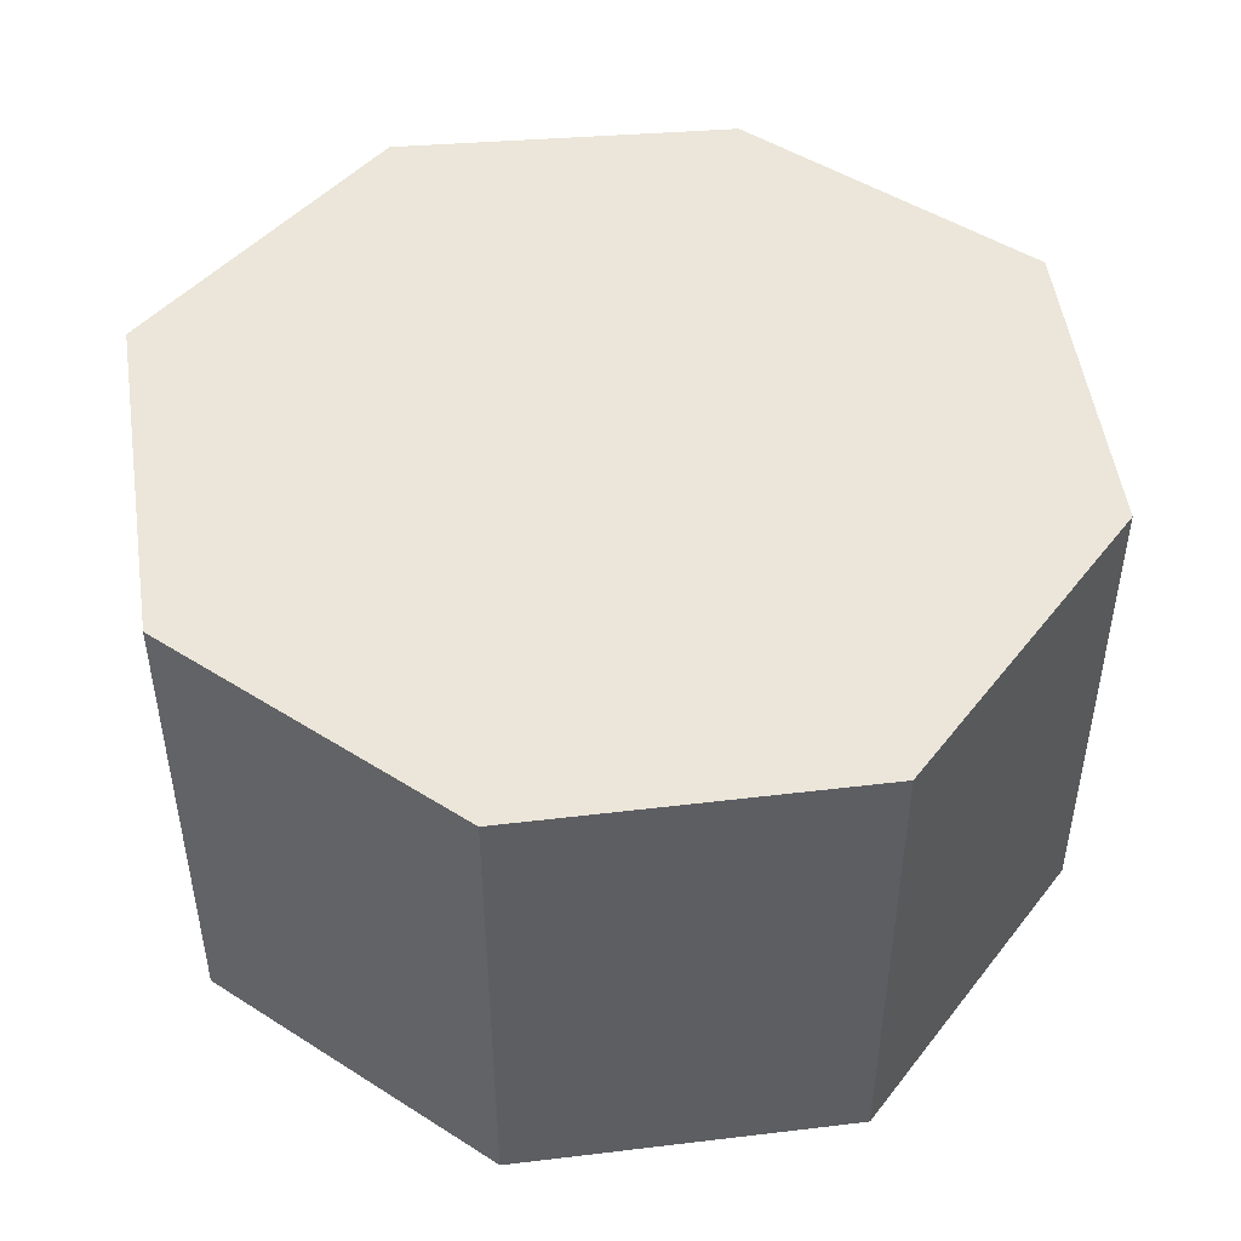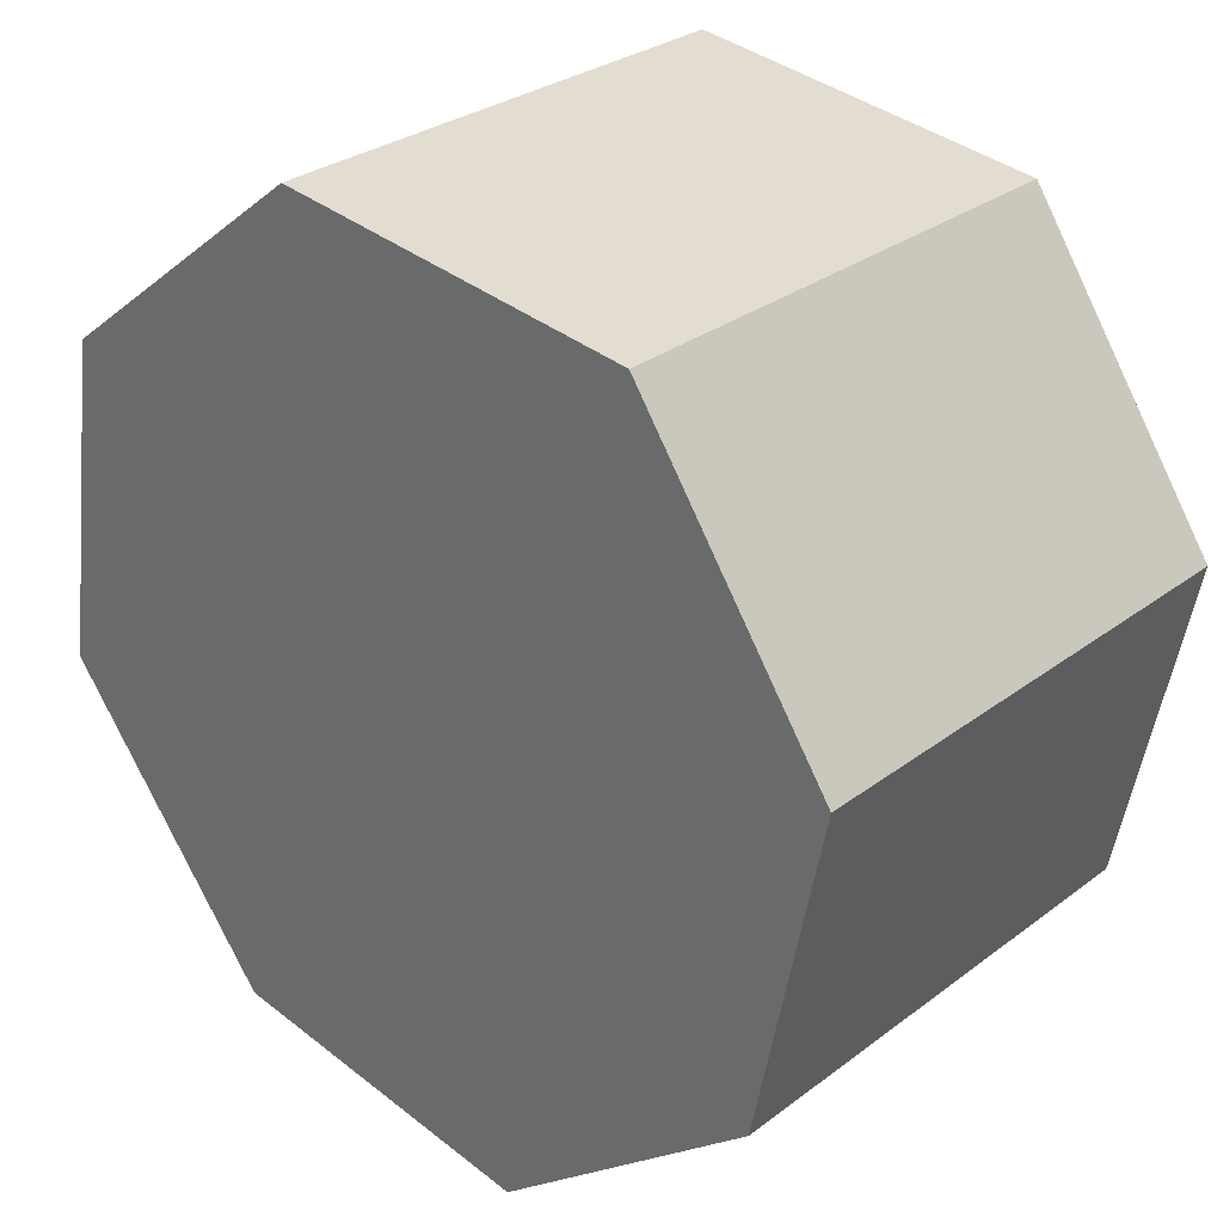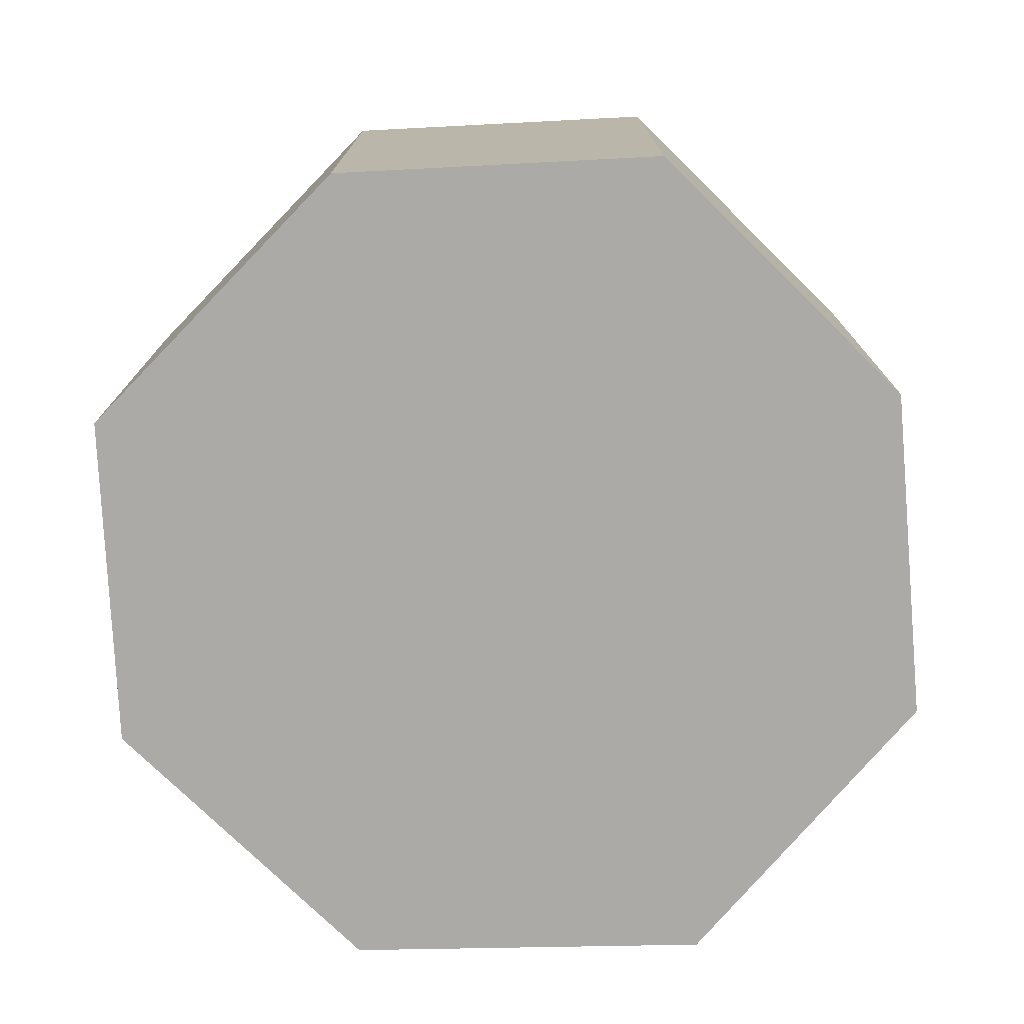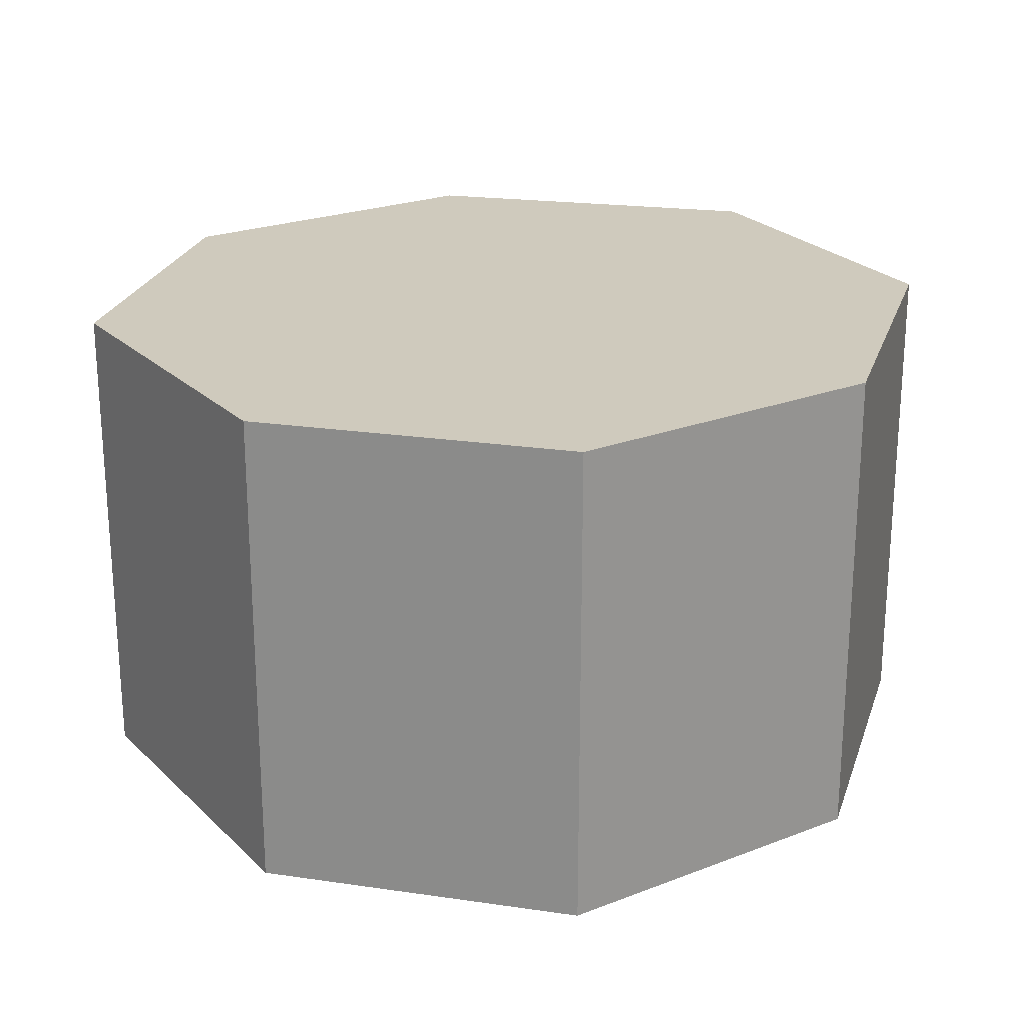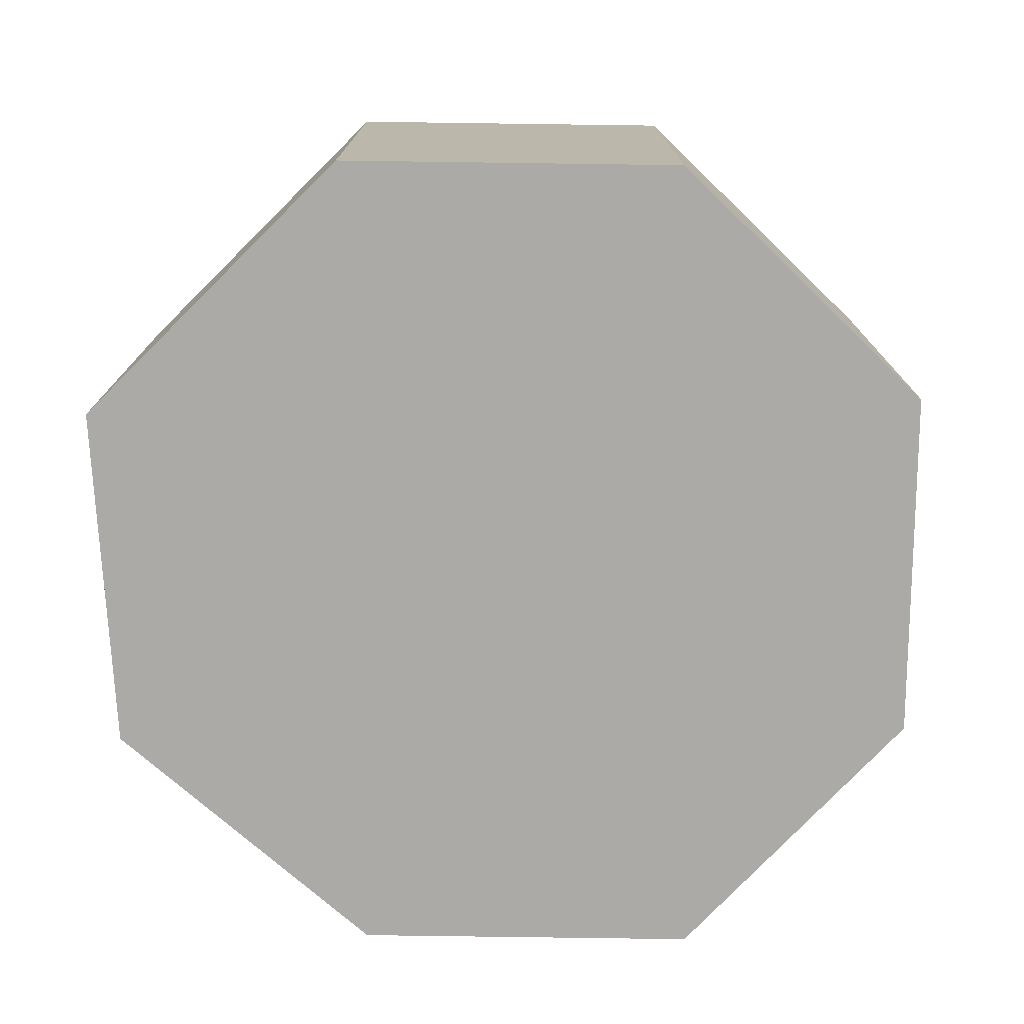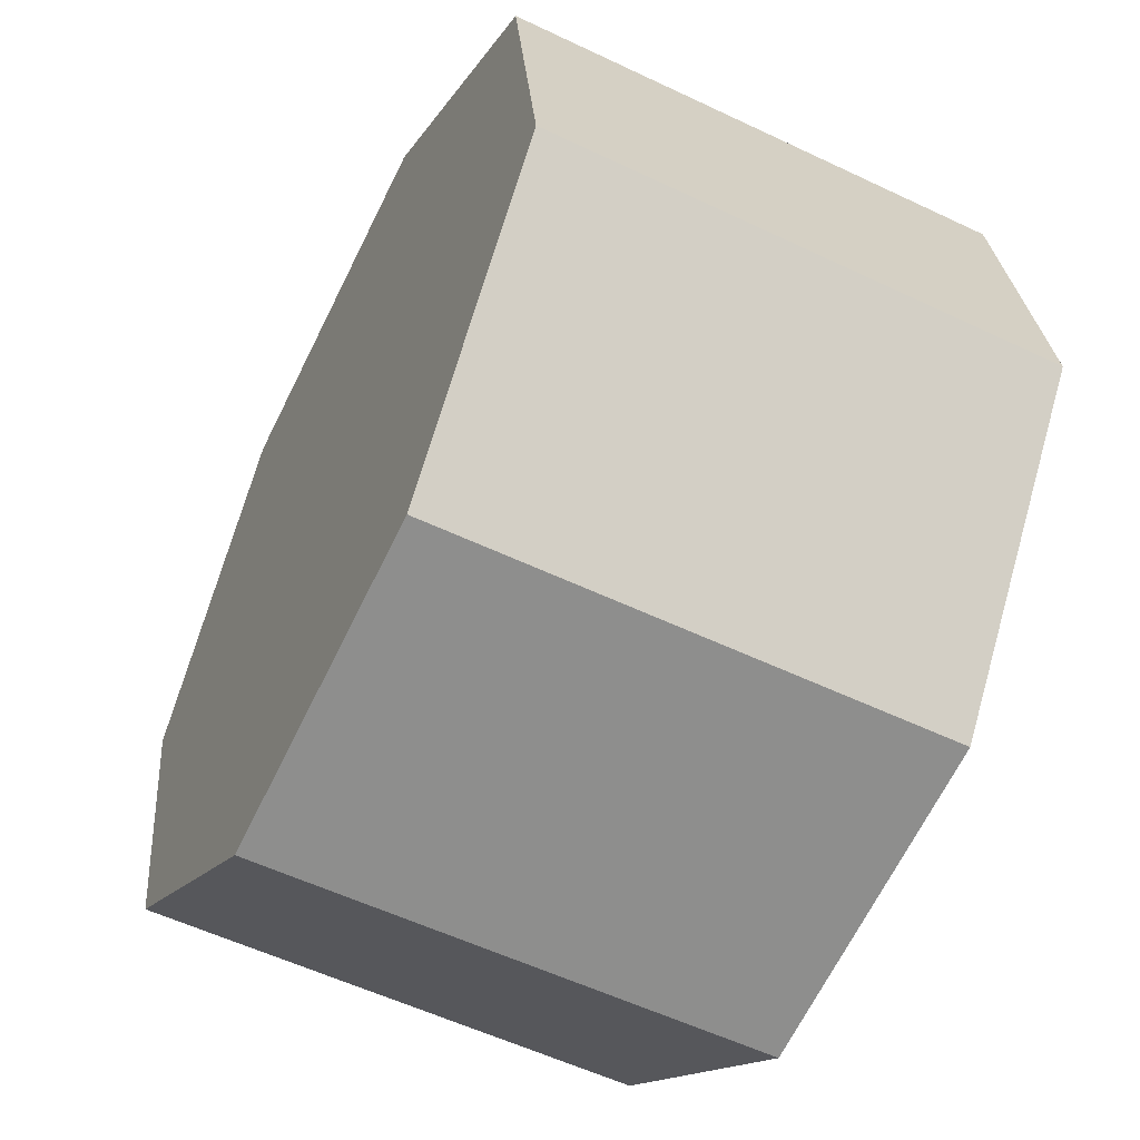
<metadata>
{"format":"obj","ext":"obj","renderer":"f3d","projection":"perspective","resolution":1024,"background":"white","views":[{"elev":48.1,"azim":73.8,"up":"+Y"},{"elev":29.5,"azim":-137.8,"up":"+Z"},{"elev":-75.7,"azim":173.8,"up":"+Y"},{"elev":23.0,"azim":-175.1,"up":"+Y"},{"elev":-75.9,"azim":37.5,"up":"+Y"},{"elev":-56.2,"azim":63.5,"up":"+Z"}]}
</metadata>
<code>
v  1.147 2.92 1.69
v  0.394 2.92 -1.952
v  0 2.92 1.788e-16
v  1.964 2.92 -3.192
v  3.26 2.92 1.958
v  3.871 2.92 -2.885
v  5.139 2.92 -1.259
v  4.845 2.92 0.707
v  5.139 7.709e-17 -1.259
v  3.871 1.767e-16 -2.885
v  1.964 1.955e-16 -3.192
v  0.394 1.195e-16 -1.952
v  0 0 0
v  1.147 -1.035e-16 1.69
v  3.26 -1.199e-16 1.958
v  4.845 -4.329e-17 0.707
g defaultobject
f 1 2 3
f 2 1 4
f 4 1 5
f 4 5 6
f 6 5 7
f 7 5 8
f 9 6 7
f 6 9 10
f 10 4 6
f 4 10 11
f 11 2 4
f 2 11 12
f 12 3 2
f 3 12 13
f 13 1 3
f 1 13 14
f 14 5 1
f 5 14 15
f 15 8 5
f 8 15 16
f 16 7 8
f 7 16 9
f 12 14 13
f 14 12 11
f 14 11 15
f 15 11 10
f 15 10 9
f 15 9 16

</code>
